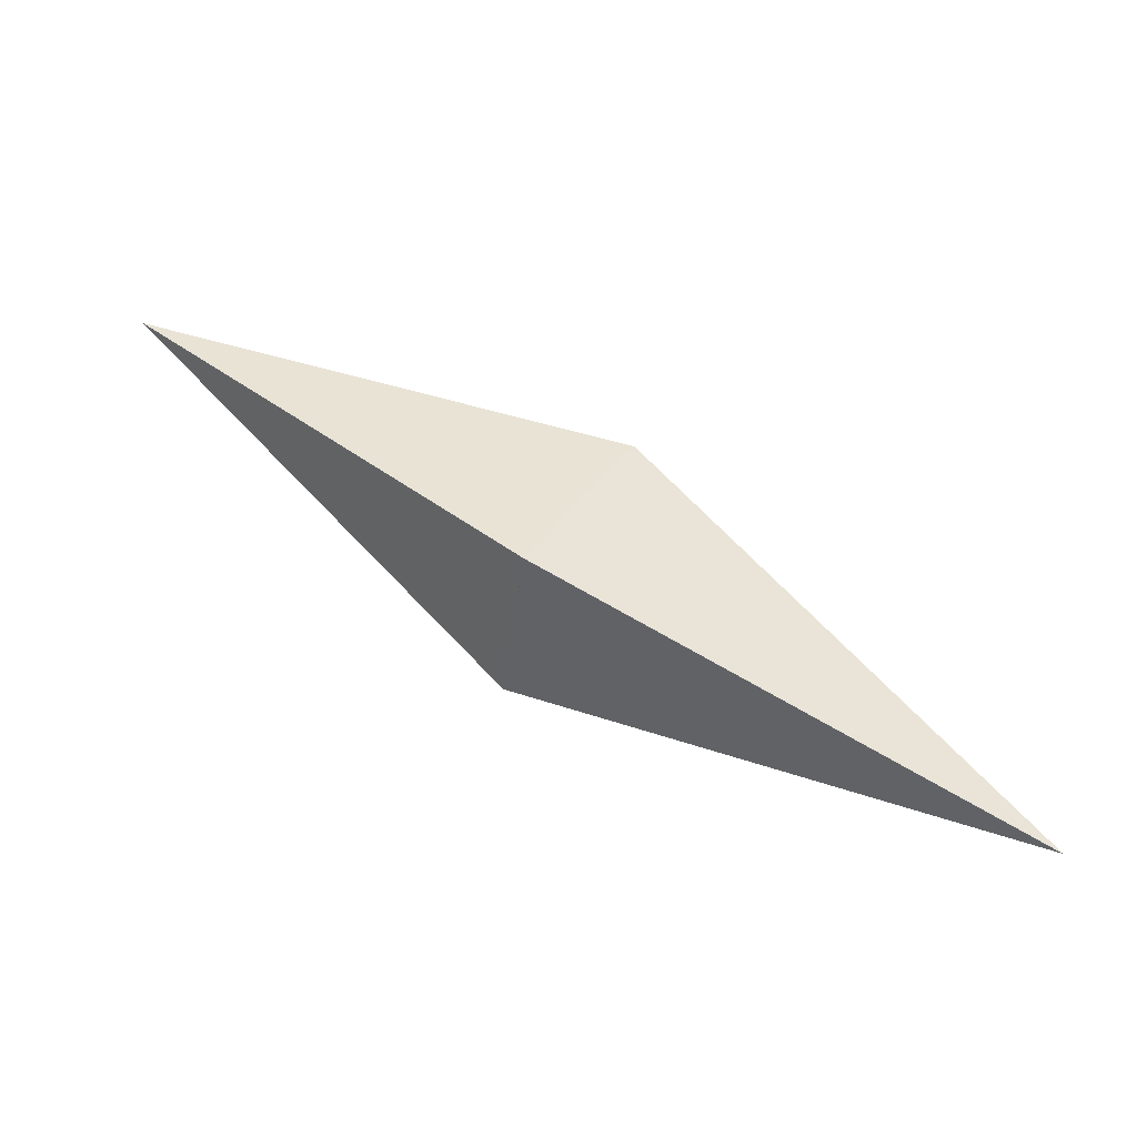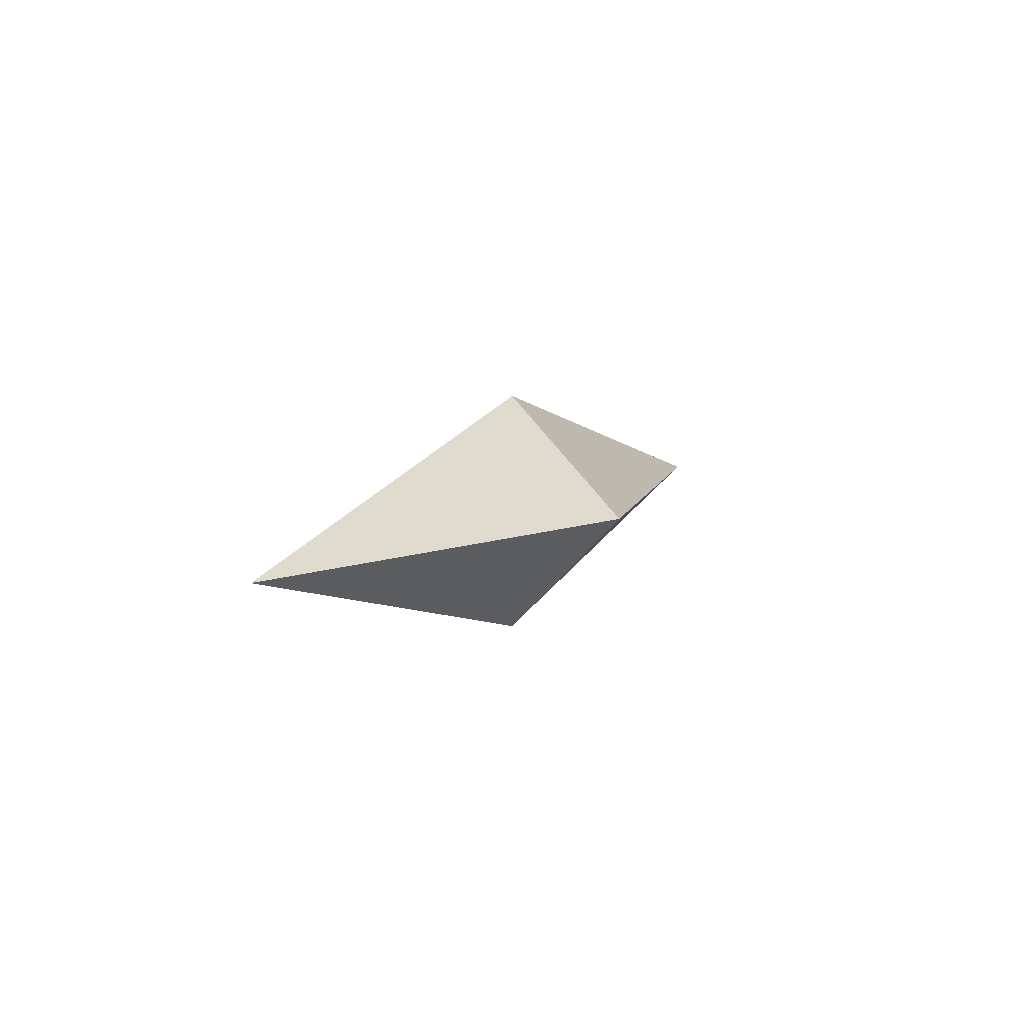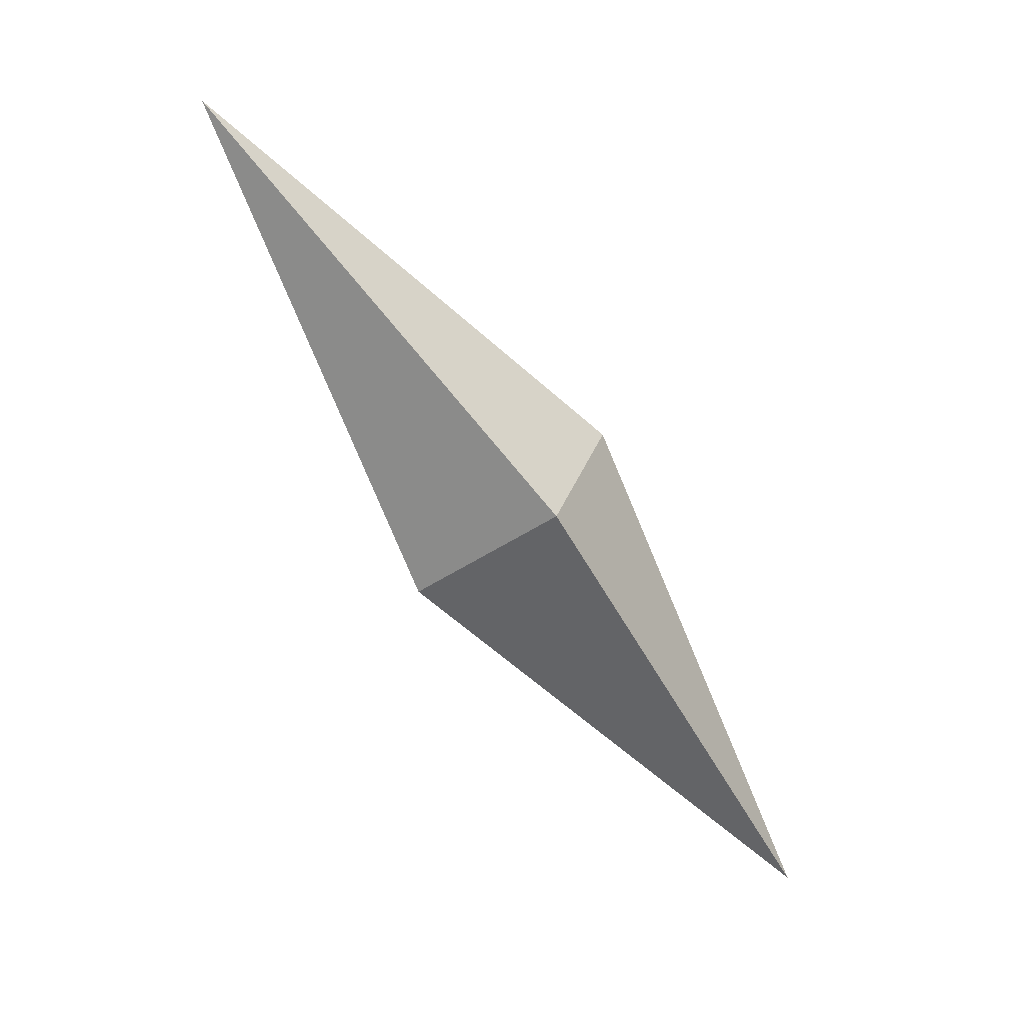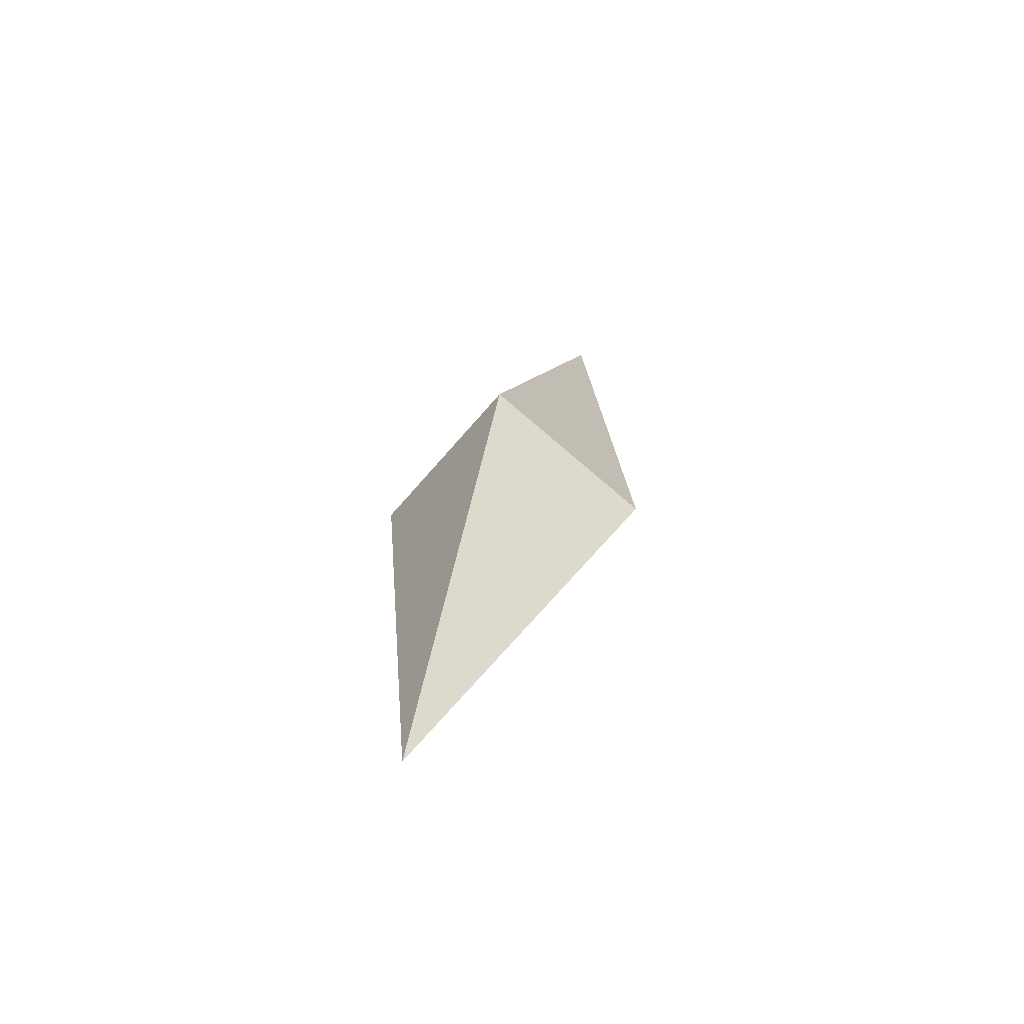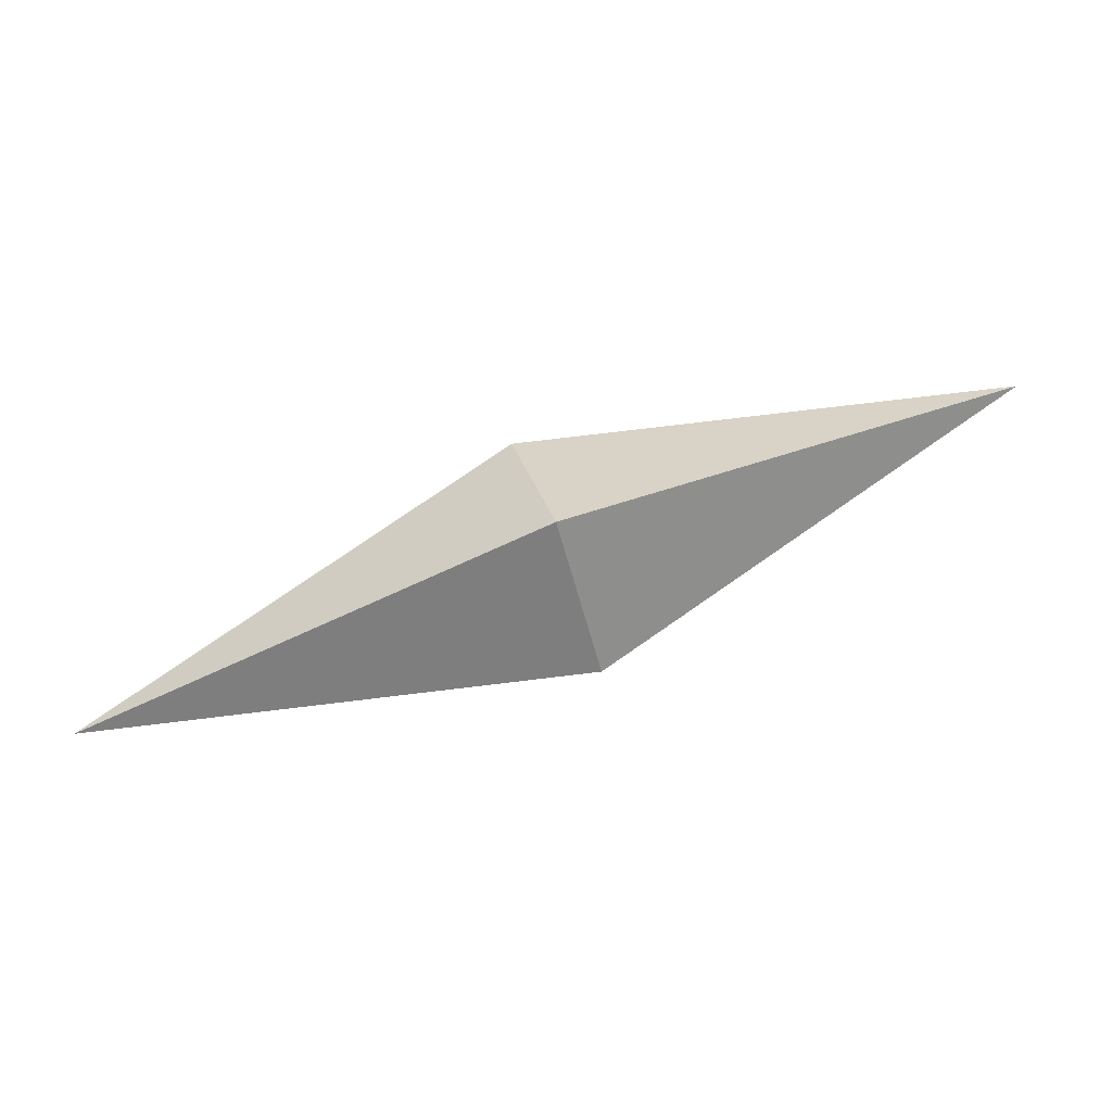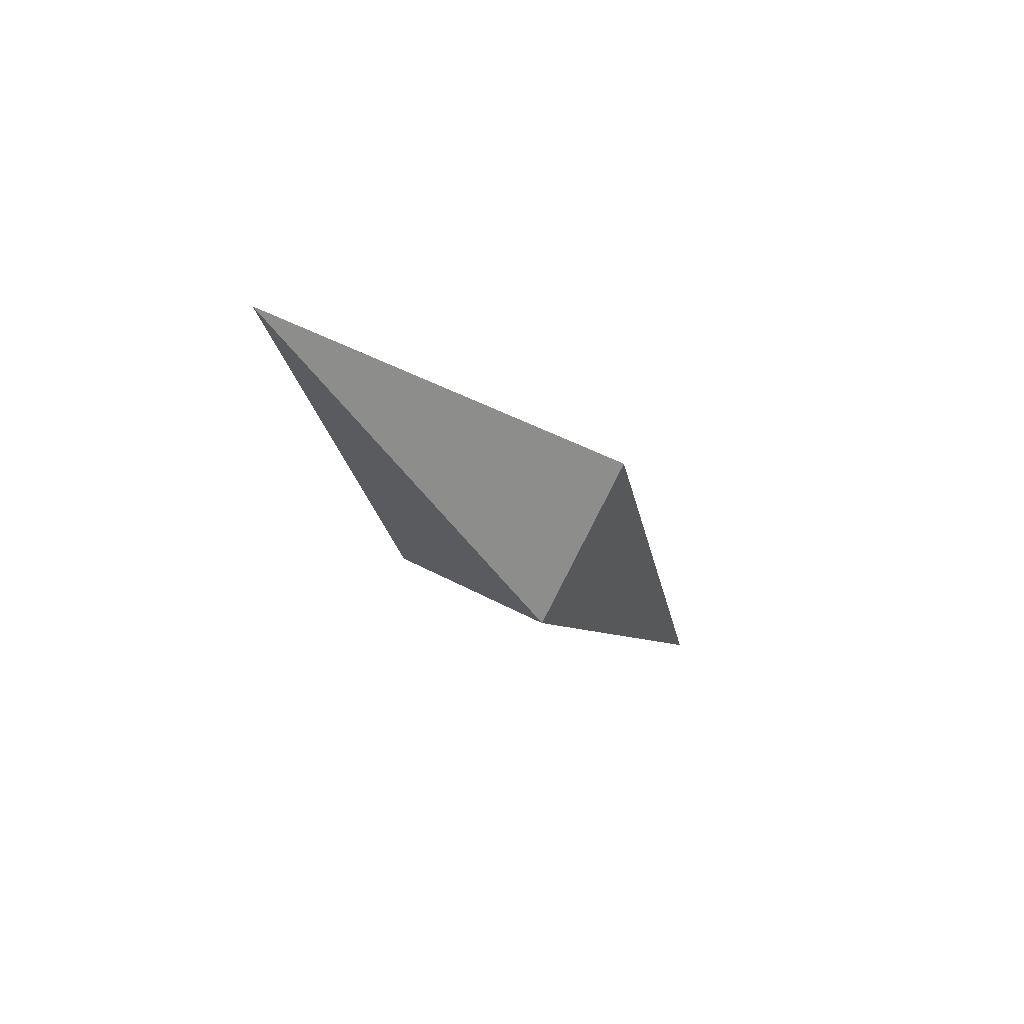
<metadata>
{"format":"obj","ext":"obj","renderer":"f3d","projection":"perspective","resolution":1024,"background":"white","views":[{"elev":-4.2,"azim":17.8,"up":"+Y"},{"elev":7.6,"azim":-93.9,"up":"+Z"},{"elev":69.0,"azim":47.6,"up":"+Y"},{"elev":-7.2,"azim":101.3,"up":"+Y"},{"elev":75.3,"azim":-50.7,"up":"+Z"},{"elev":-53.8,"azim":118.1,"up":"+Y"}]}
</metadata>
<code>
g default
v -0.5423 3.301 -0.04
v -0.5621 3.266 -0
v -0.5423 3.301 0.04
v -0.5224 3.335 0
v -0.6811 3.38 0
v -0.5423 3.301 0.04
v -0.5621 3.266 0
v -0.5423 3.301 -0.04
v -0.5224 3.335 -0
v -0.4034 3.221 0
g magicWand_Funnal_left1
f 1 4 3 2
f 1 2 5
f 2 3 5
f 3 4 5
f 4 1 5
f 6 9 8 7
f 6 7 10
f 7 8 10
f 8 9 10
f 9 6 10

</code>
